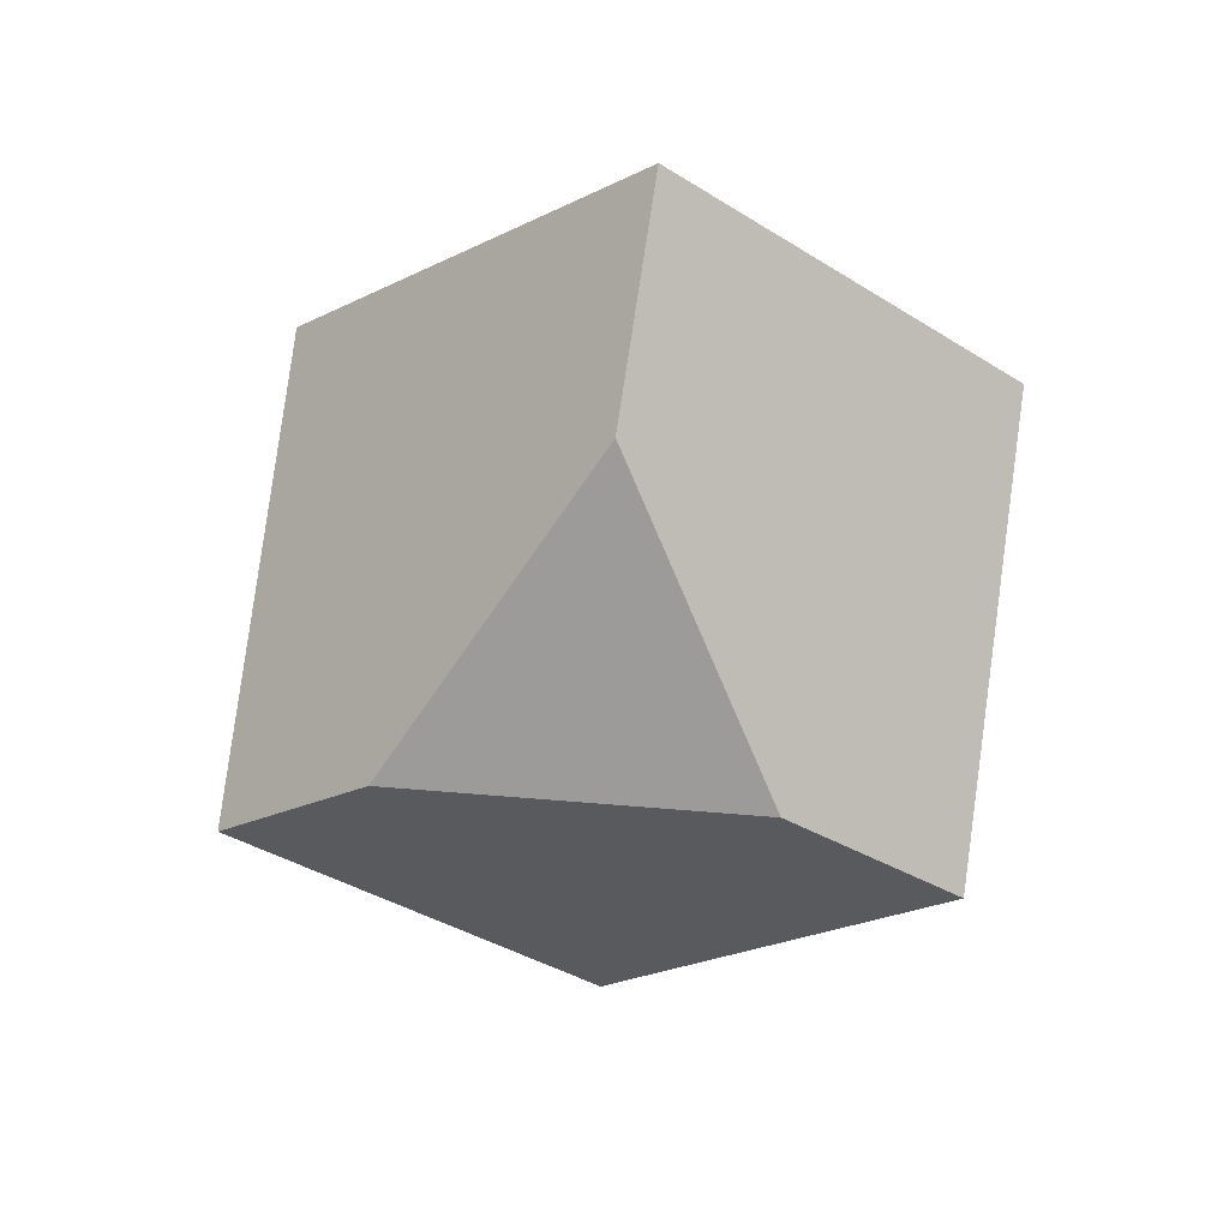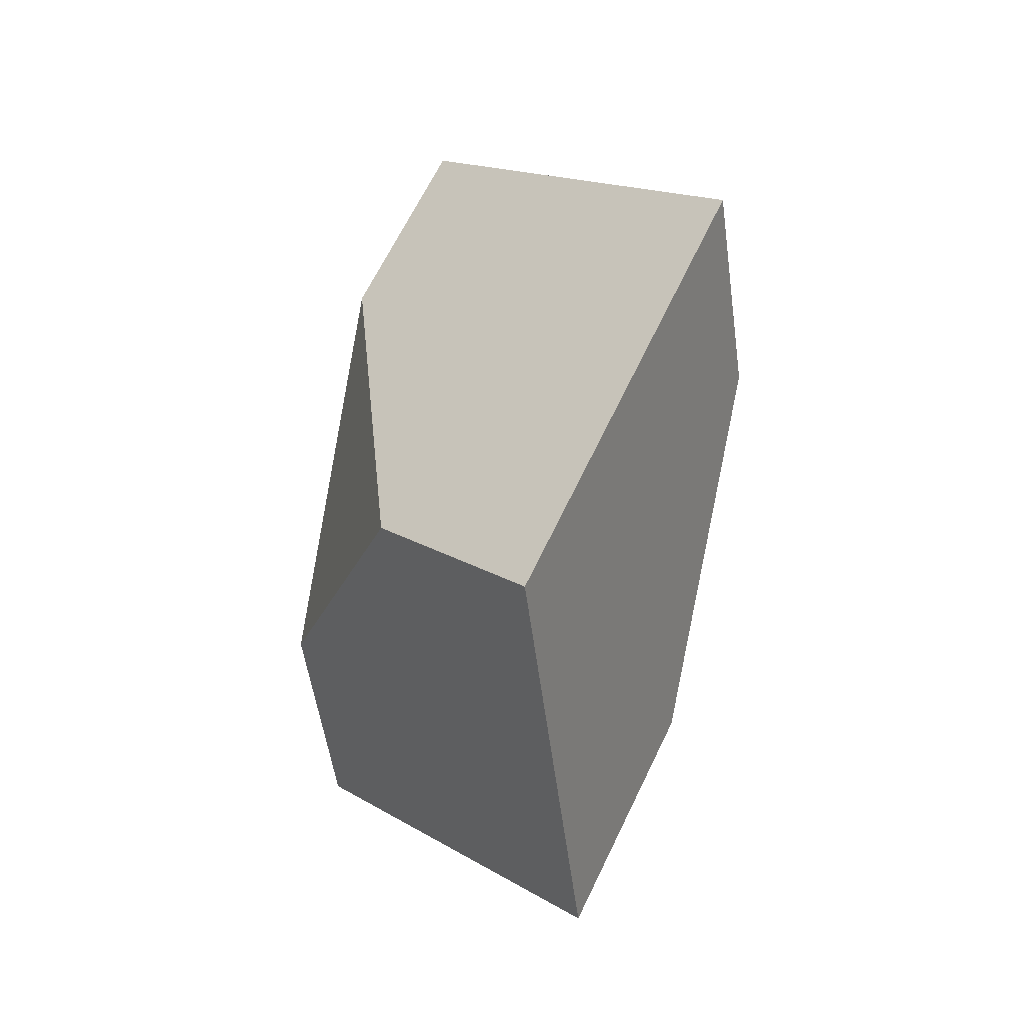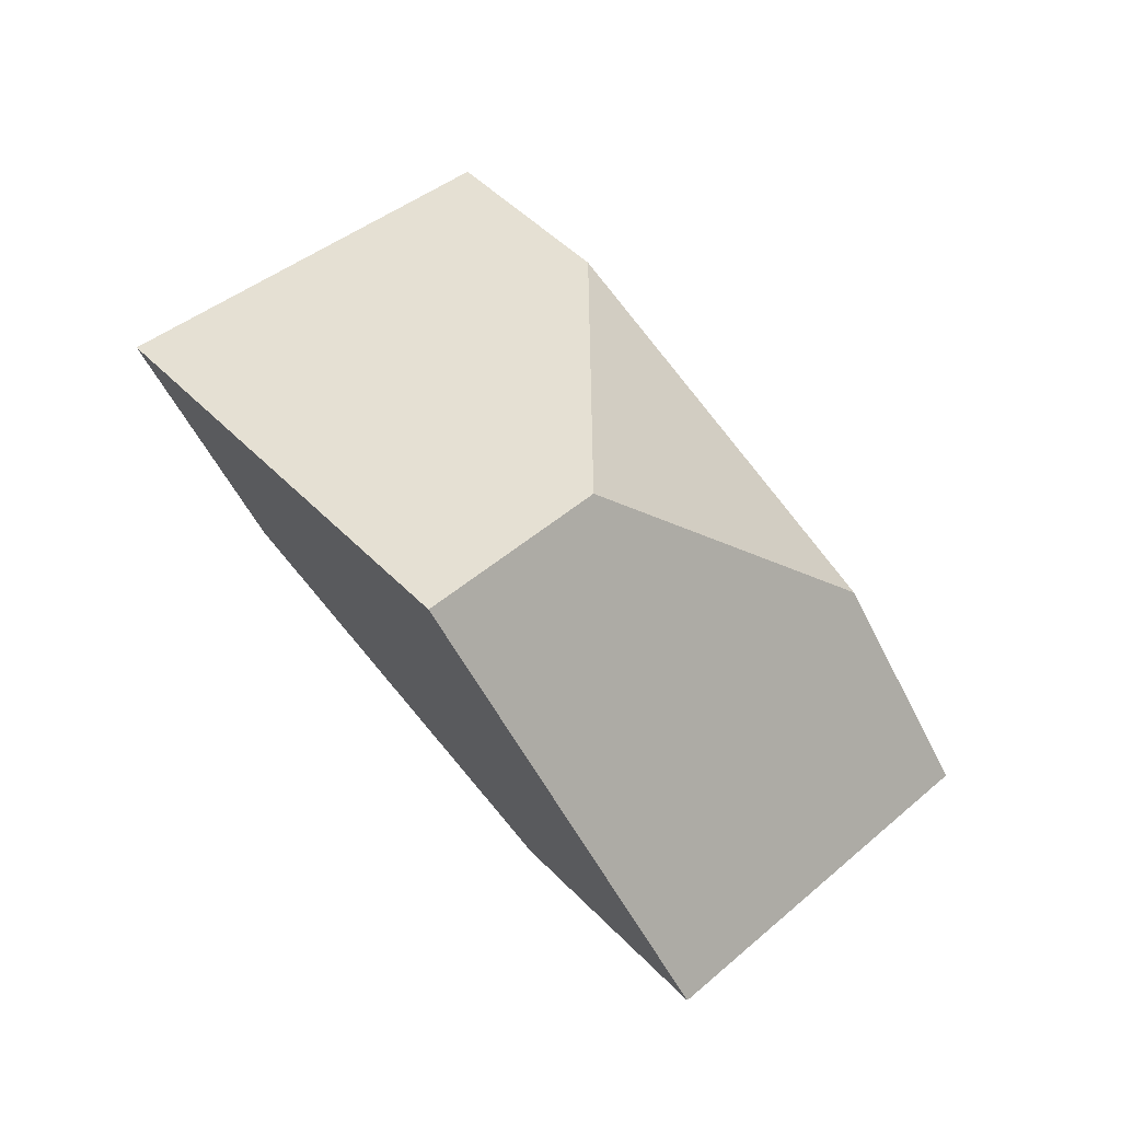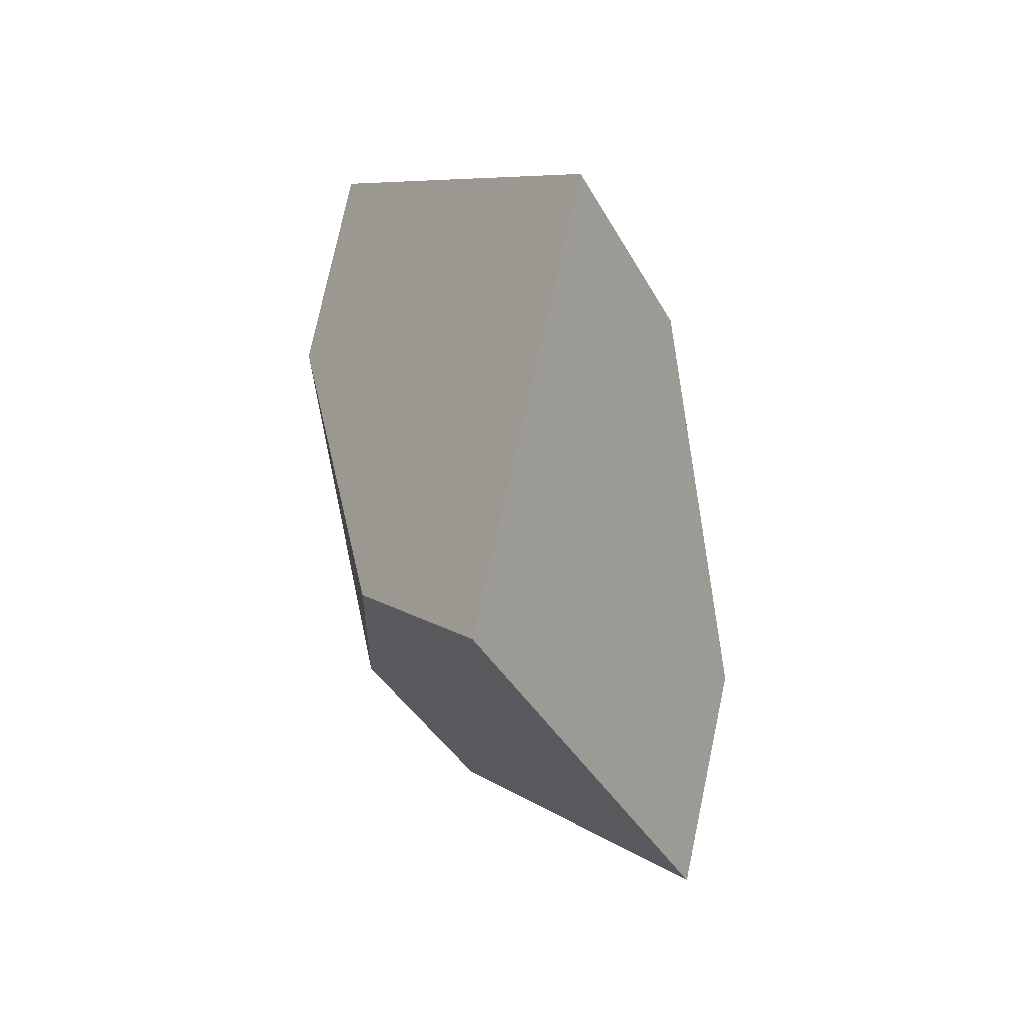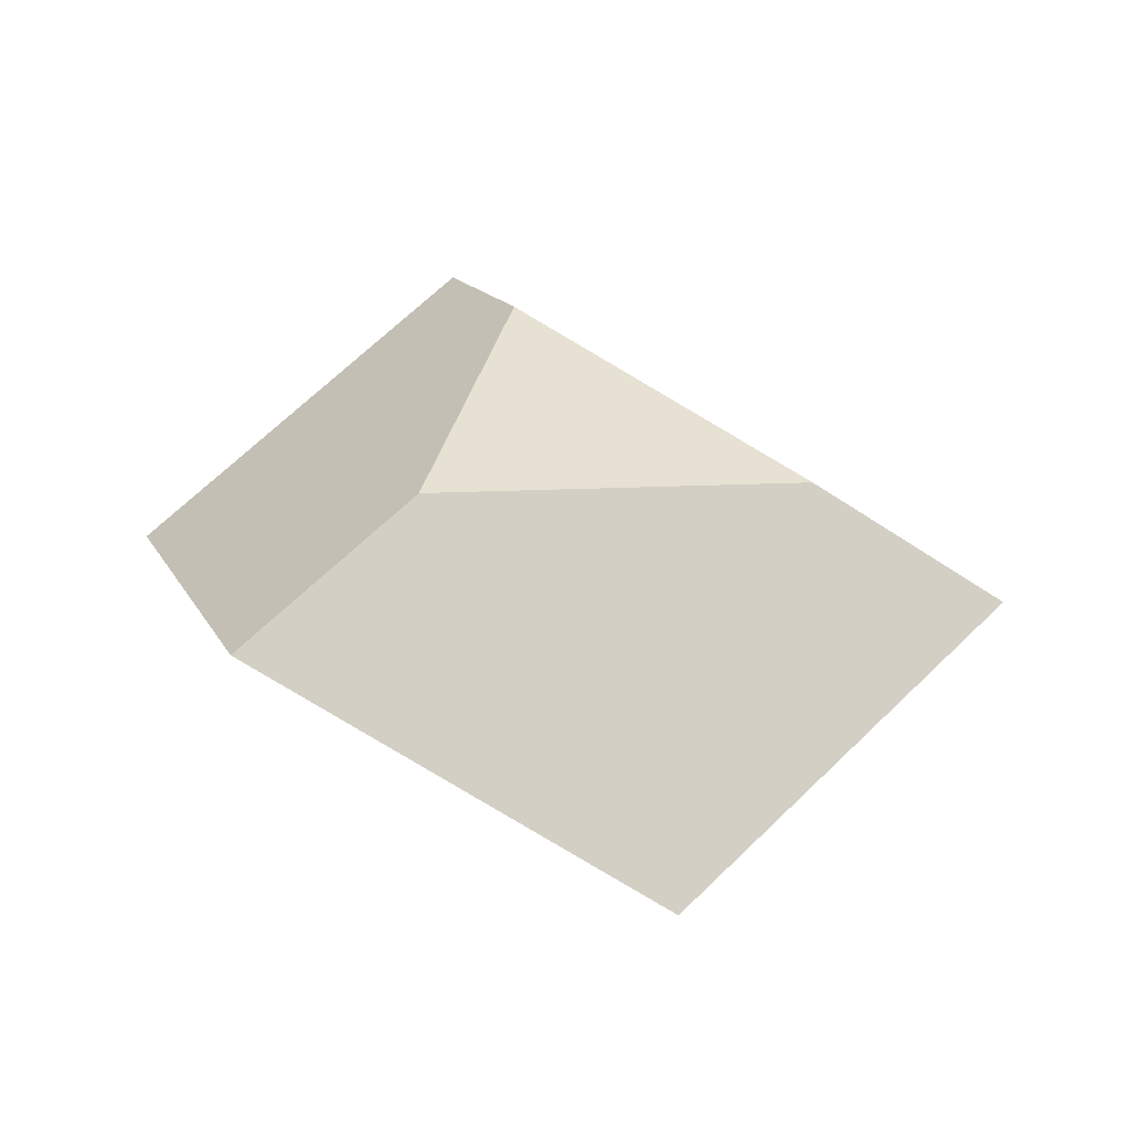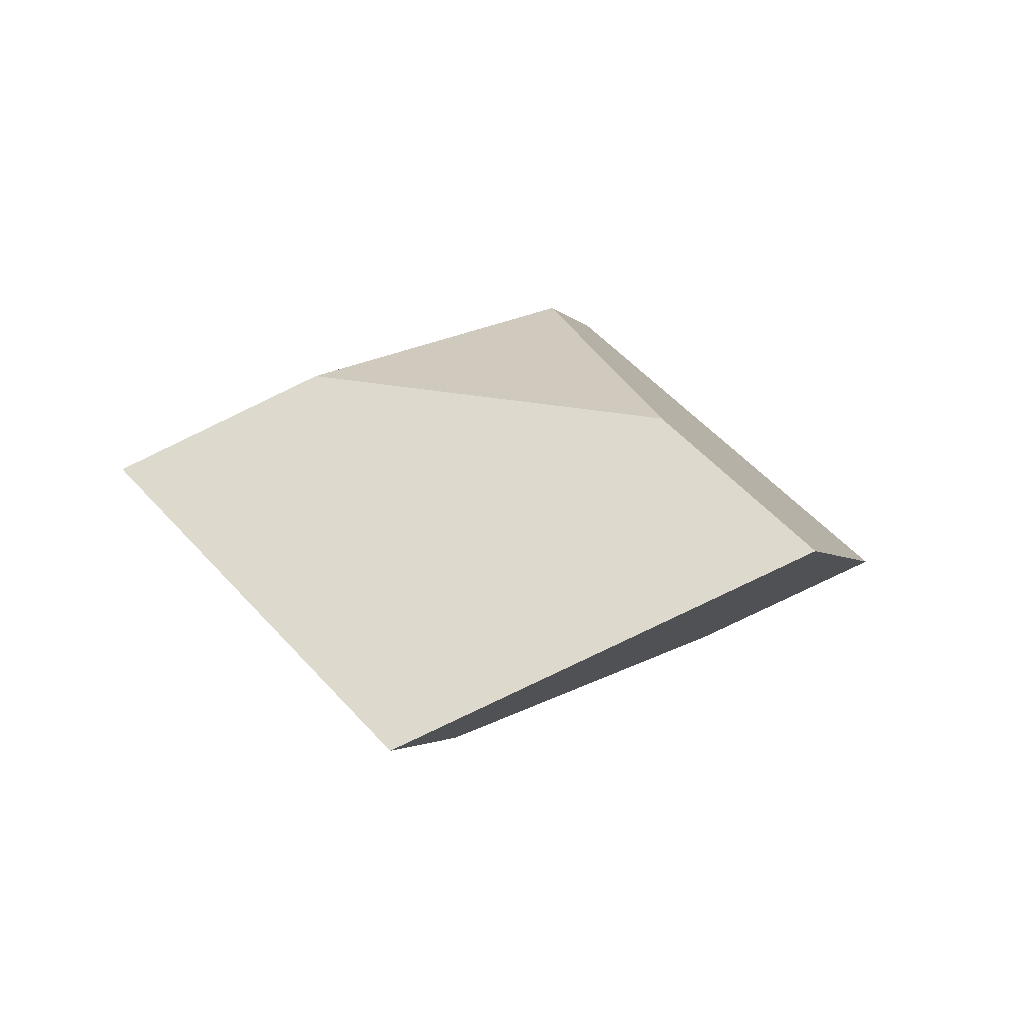
<metadata>
{"format":"obj","ext":"obj","renderer":"f3d","projection":"perspective","resolution":1024,"background":"white","views":[{"elev":-60.5,"azim":97.0,"up":"+Y"},{"elev":-3.7,"azim":88.2,"up":"+Z"},{"elev":-41.1,"azim":-30.1,"up":"+Z"},{"elev":23.1,"azim":-86.4,"up":"+Z"},{"elev":25.4,"azim":-158.3,"up":"+Y"},{"elev":7.8,"azim":-123.3,"up":"+Y"}]}
</metadata>
<code>
v -0.539 0.05159 -0.3199
v -0.4861 0.05654 -0.3654
v -0.4525 0.0785 -0.376
v -0.4857 0.1121 -0.3117
v -0.5544 0.06651 -0.2907
v -0.5001 0.08911 -0.4295
v -0.5181 0.1065 -0.3977
v -0.5097 0.1177 -0.3378
v -0.5453 0.04032 -0.3837
v -0.5683 0.04638 -0.411
v -0.5721 0.1006 -0.3567
v -0.6044 0.0801 -0.3483
f 1 2 3
f 1 3 4
f 1 4 5
f 3 6 7
f 3 7 8
f 3 8 4
f 2 9 10
f 2 10 6
f 2 6 3
f 11 7 6
f 11 6 10
f 11 10 12
f 12 10 9
f 12 9 1
f 12 1 5
f 8 11 12
f 8 12 5
f 8 5 4
f 11 8 7
f 1 9 2

</code>
